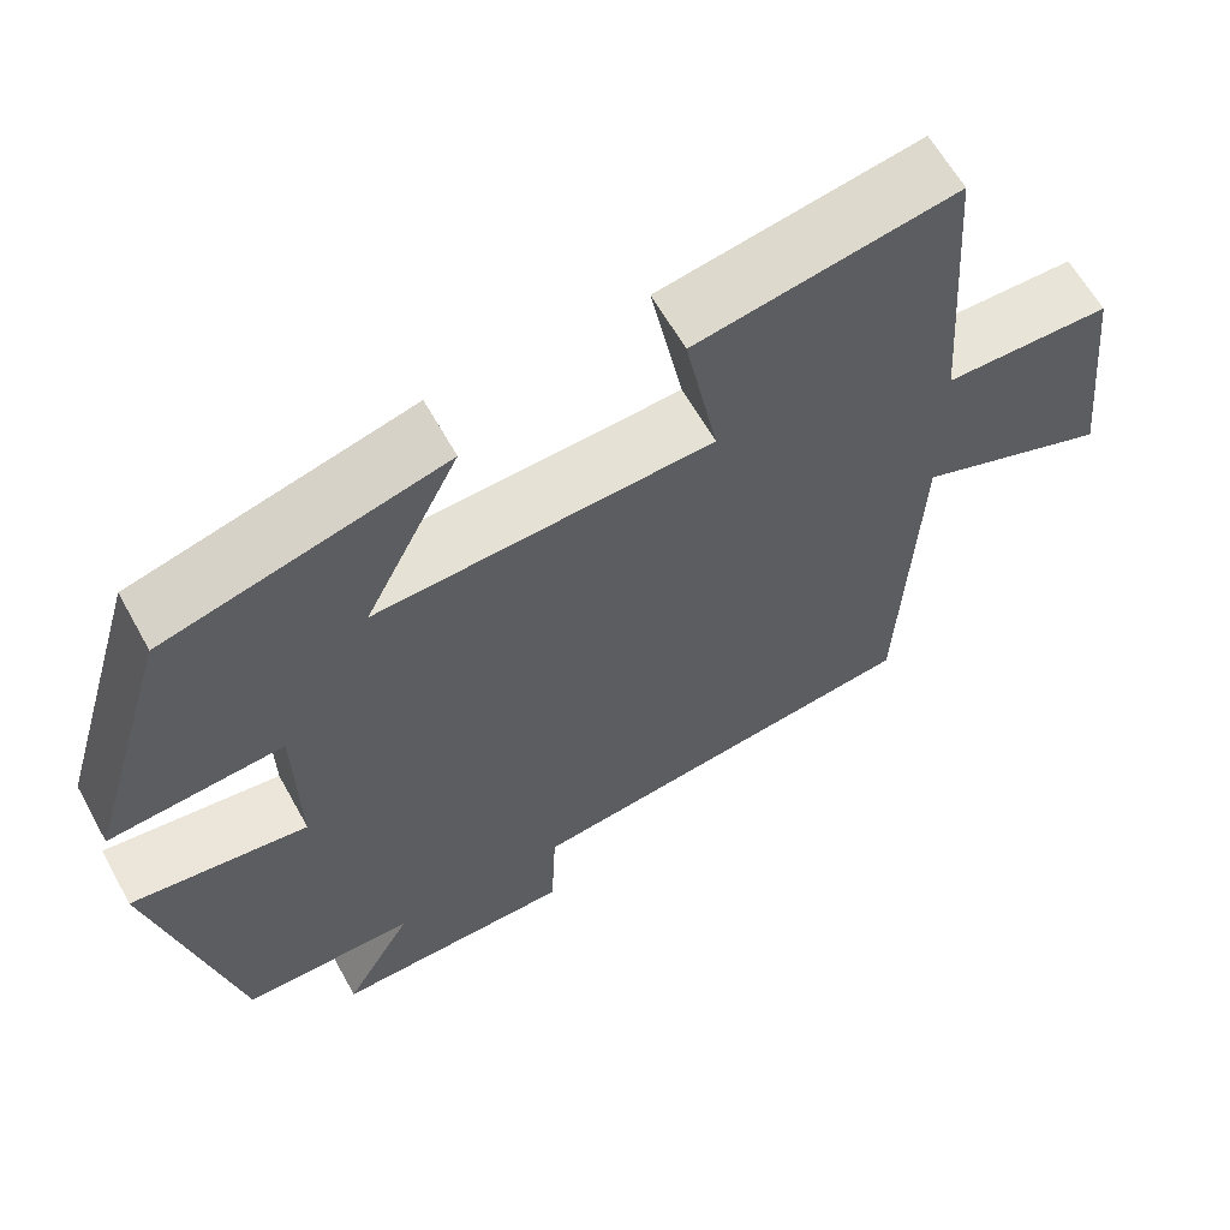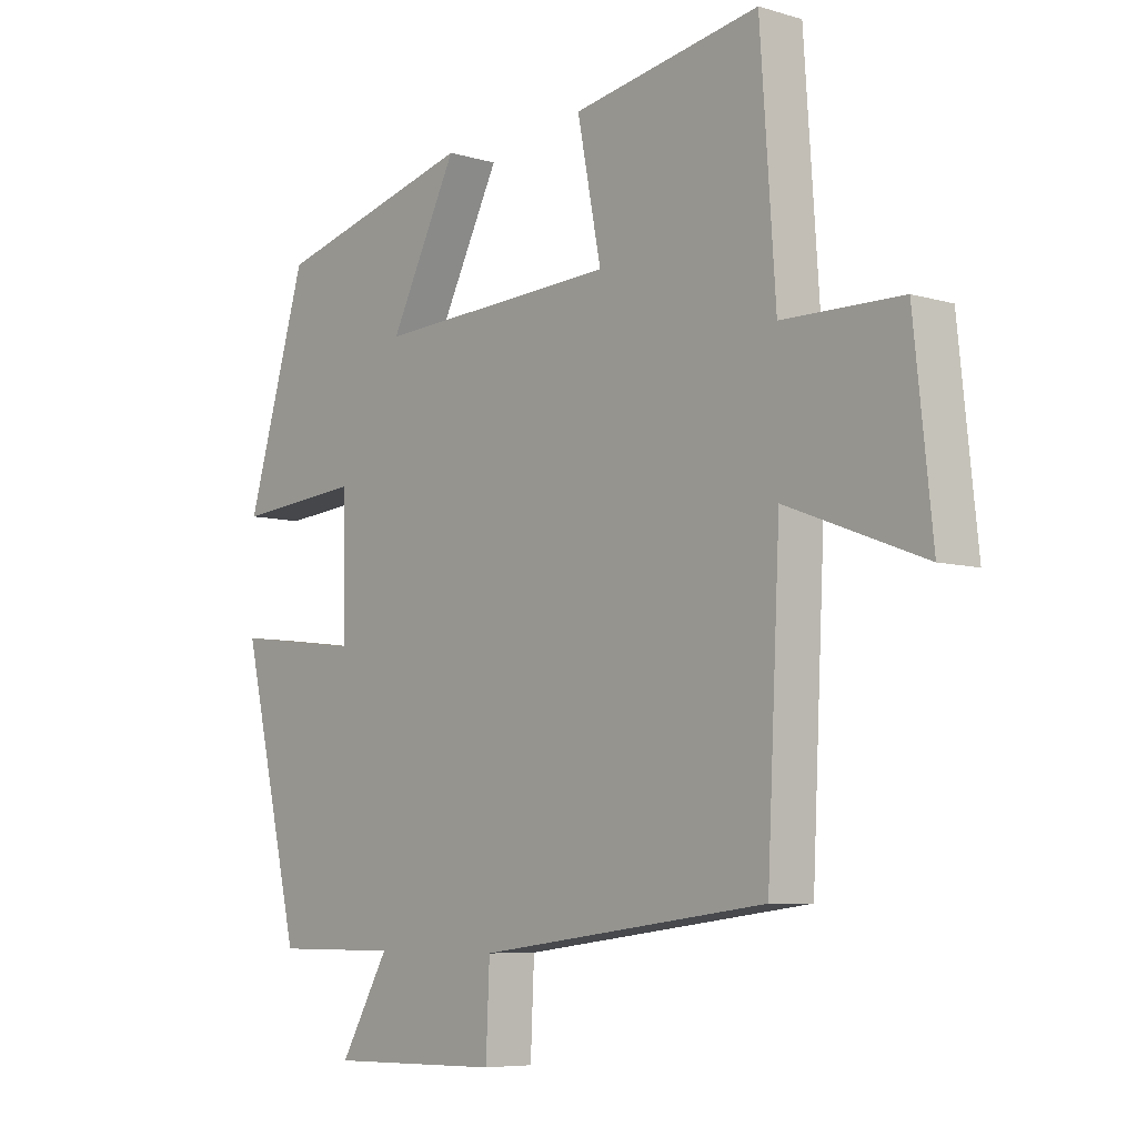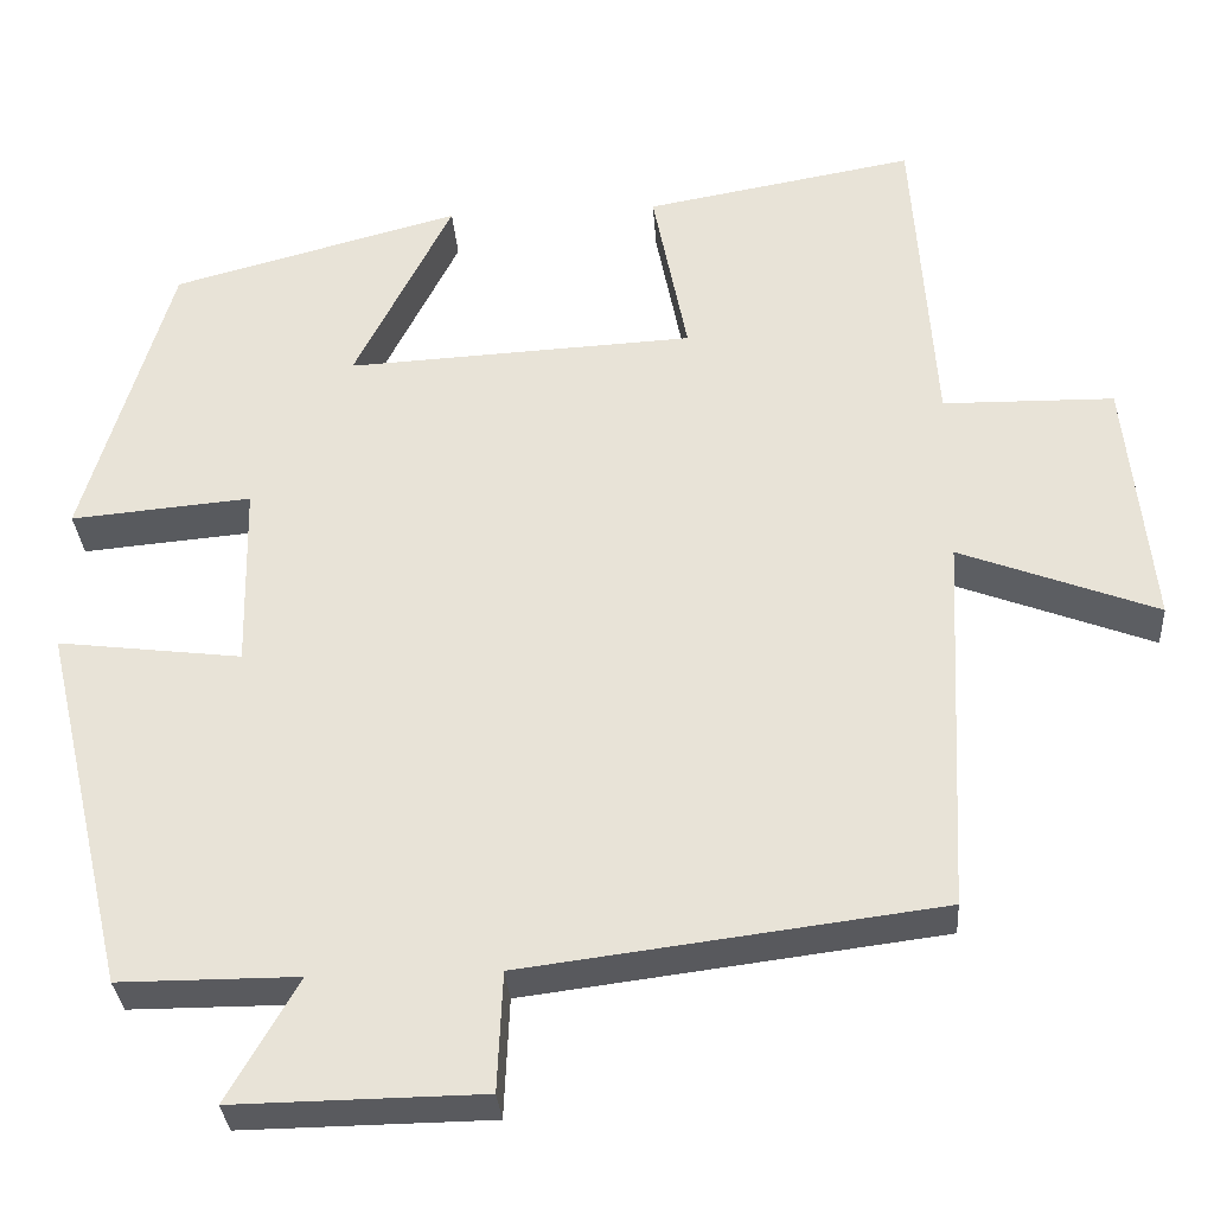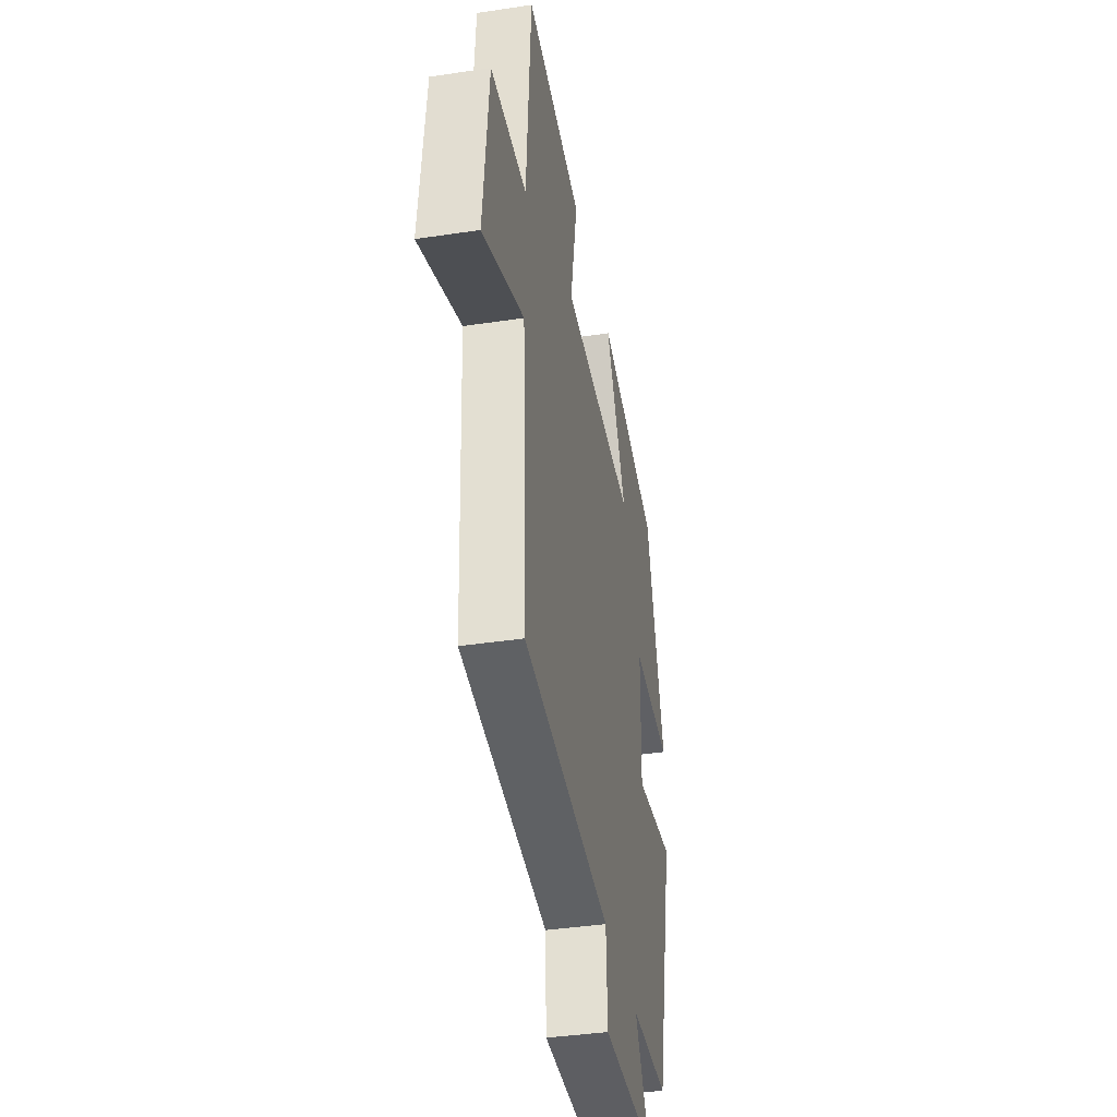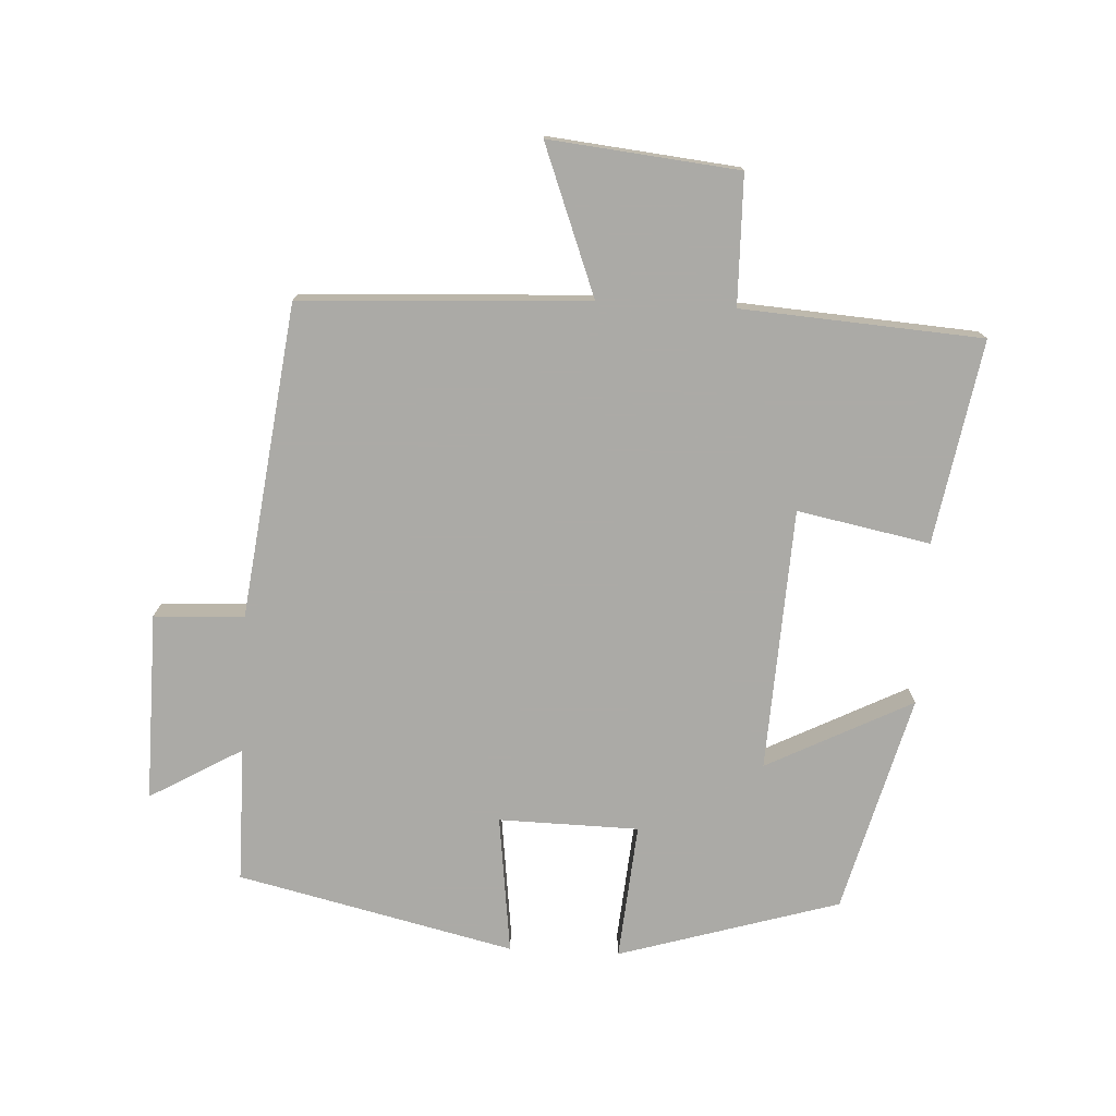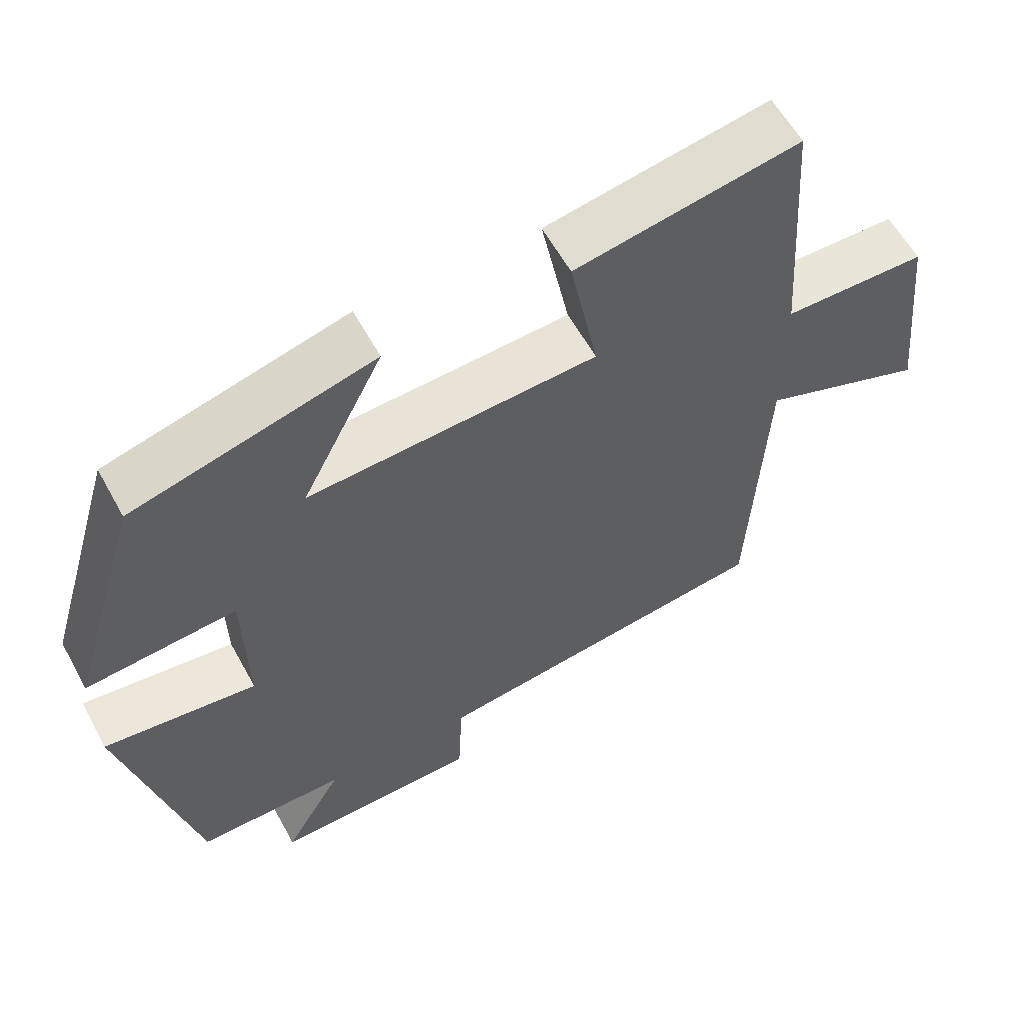
<metadata>
{"format":"obj","ext":"obj","renderer":"f3d","projection":"perspective","resolution":1024,"background":"white","views":[{"elev":62.1,"azim":151.1,"up":"+Z"},{"elev":-6.8,"azim":-131.0,"up":"+Z"},{"elev":-31.5,"azim":-176.0,"up":"+Z"},{"elev":-38.6,"azim":-79.2,"up":"+Z"},{"elev":-75.9,"azim":-92.9,"up":"+Y"},{"elev":59.3,"azim":151.4,"up":"+Z"}]}
</metadata>
<code>
v -0.479 0.07 -0.44
v -0.5 0.07 -0.009
v -0.724 0.07 -0.094
v -0.694 0.07 0.19
v -0.5 0.07 0.193
v -0.475 0.07 0.554
v -0.17 0.07 0.5
v -0.209 0.07 0.301
v 0.185 0.07 0.281
v 0.074 0.07 0.5
v 0.401 0.07 0.413
v 0.5 0.07 0.081
v 0.295 0.07 0.099
v 0.291 0.07 -0.111
v 0.5 0.07 -0.085
v 0.403 0.07 -0.5
v 0.2 0.07 -0.5
v 0.28 0.07 -0.639
v -0.002 0.07 -0.635
v -0.008 0.07 -0.5
v -0.479 0 -0.44
v -0.5 0 -0.009
v -0.724 0 -0.094
v -0.694 0 0.19
v -0.5 0 0.193
v -0.475 0 0.554
v -0.17 0 0.5
v -0.209 0 0.301
v 0.185 0 0.281
v 0.074 0 0.5
v 0.401 0 0.413
v 0.5 0 0.081
v 0.295 0 0.099
v 0.291 0 -0.111
v 0.5 0 -0.085
v 0.403 0 -0.5
v 0.2 0 -0.5
v 0.28 0 -0.639
v -0.002 0 -0.635
v -0.008 0 -0.5
f 17 18 19 20
f 17 20 1 2
f 14 15 16 17
f 13 14 17 2
f 10 11 12 13
f 9 10 13
f 8 9 13 2
f 5 6 7 8
f 5 8 2 3
f 3 4 5
f 40 39 38 37
f 22 21 40 37
f 37 36 35 34
f 22 37 34 33
f 33 32 31 30
f 33 30 29
f 22 33 29 28
f 28 27 26 25
f 23 22 28 25
f 25 24 23
f 1 21 22 2
f 2 22 23 3
f 3 23 24 4
f 4 24 25 5
f 5 25 26 6
f 6 26 27 7
f 7 27 28 8
f 8 28 29 9
f 9 29 30 10
f 10 30 31 11
f 11 31 32 12
f 12 32 33 13
f 13 33 34 14
f 14 34 35 15
f 15 35 36 16
f 16 36 37 17
f 17 37 38 18
f 18 38 39 19
f 19 39 40 20
f 20 40 21 1

</code>
